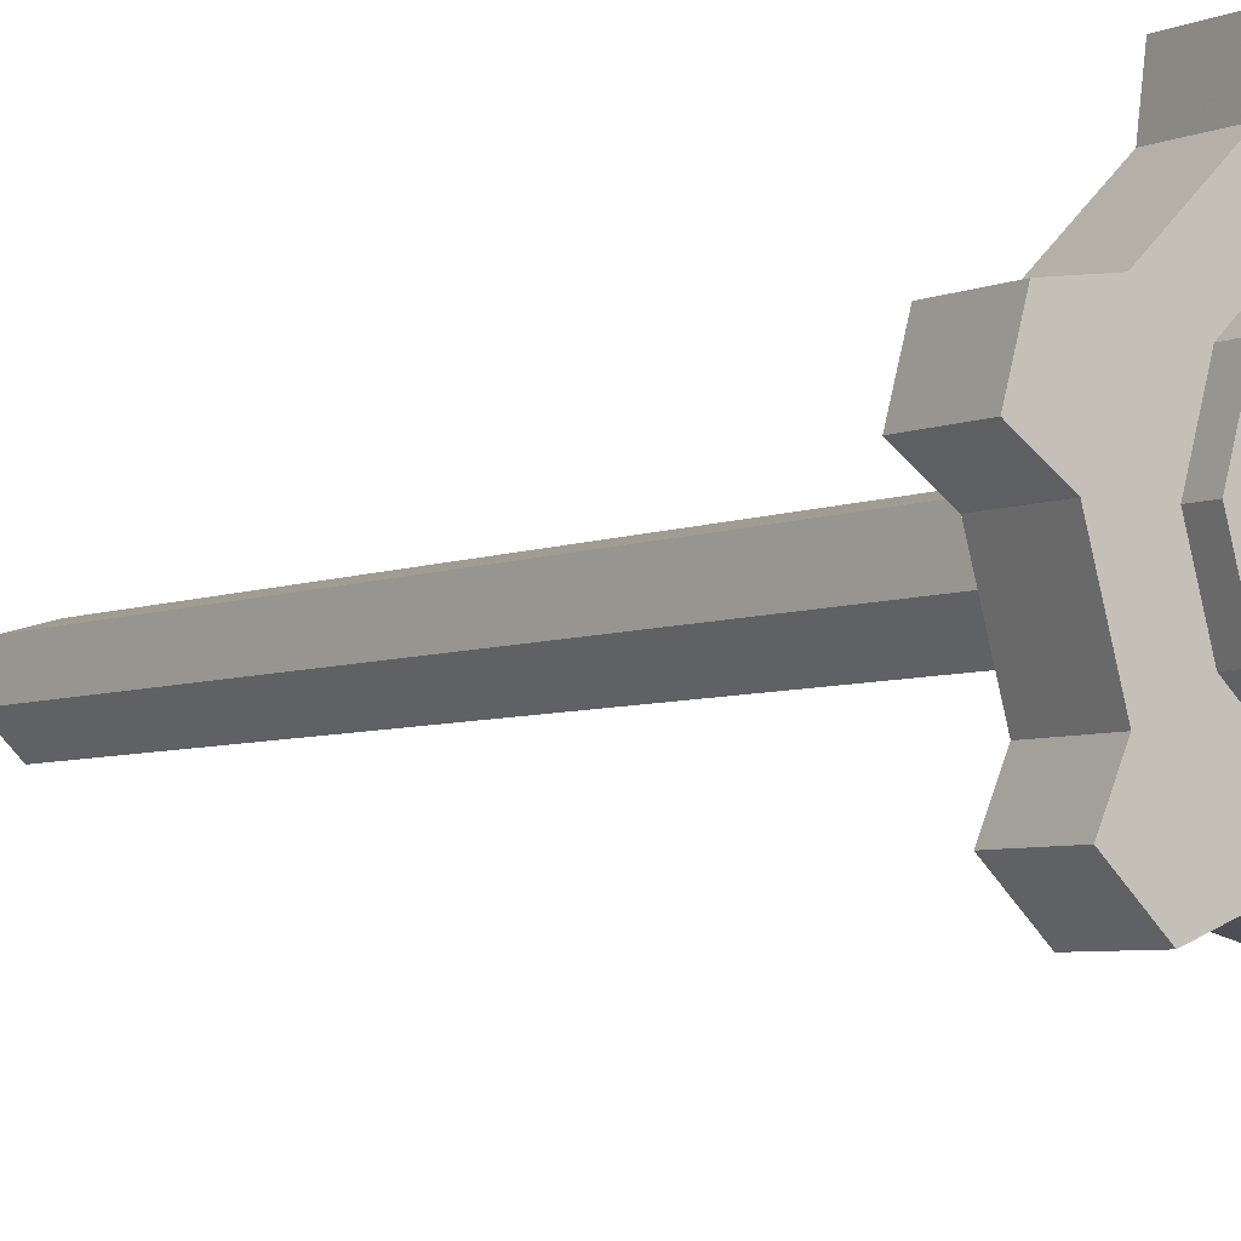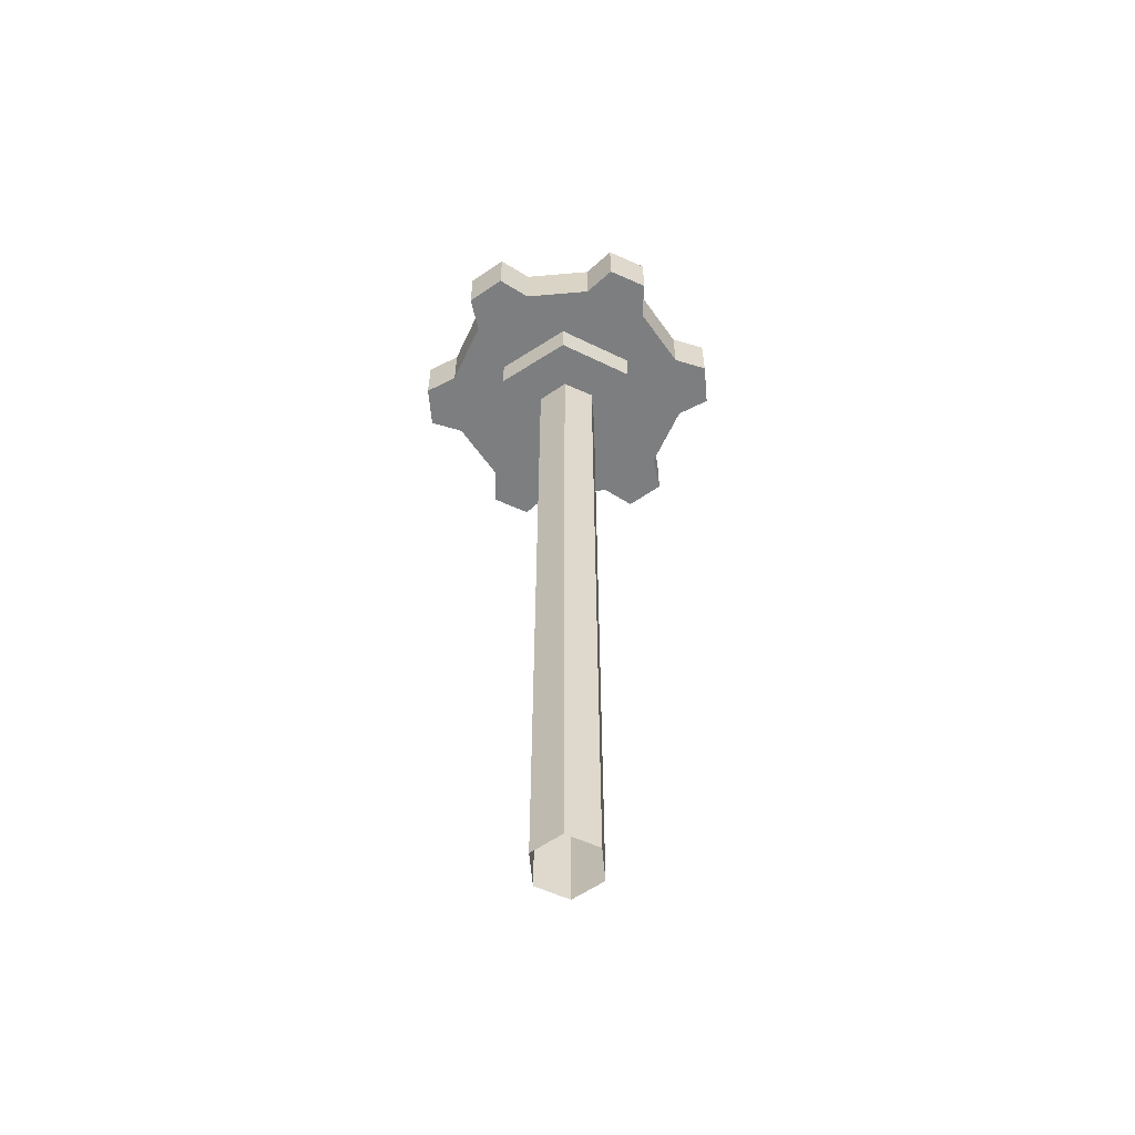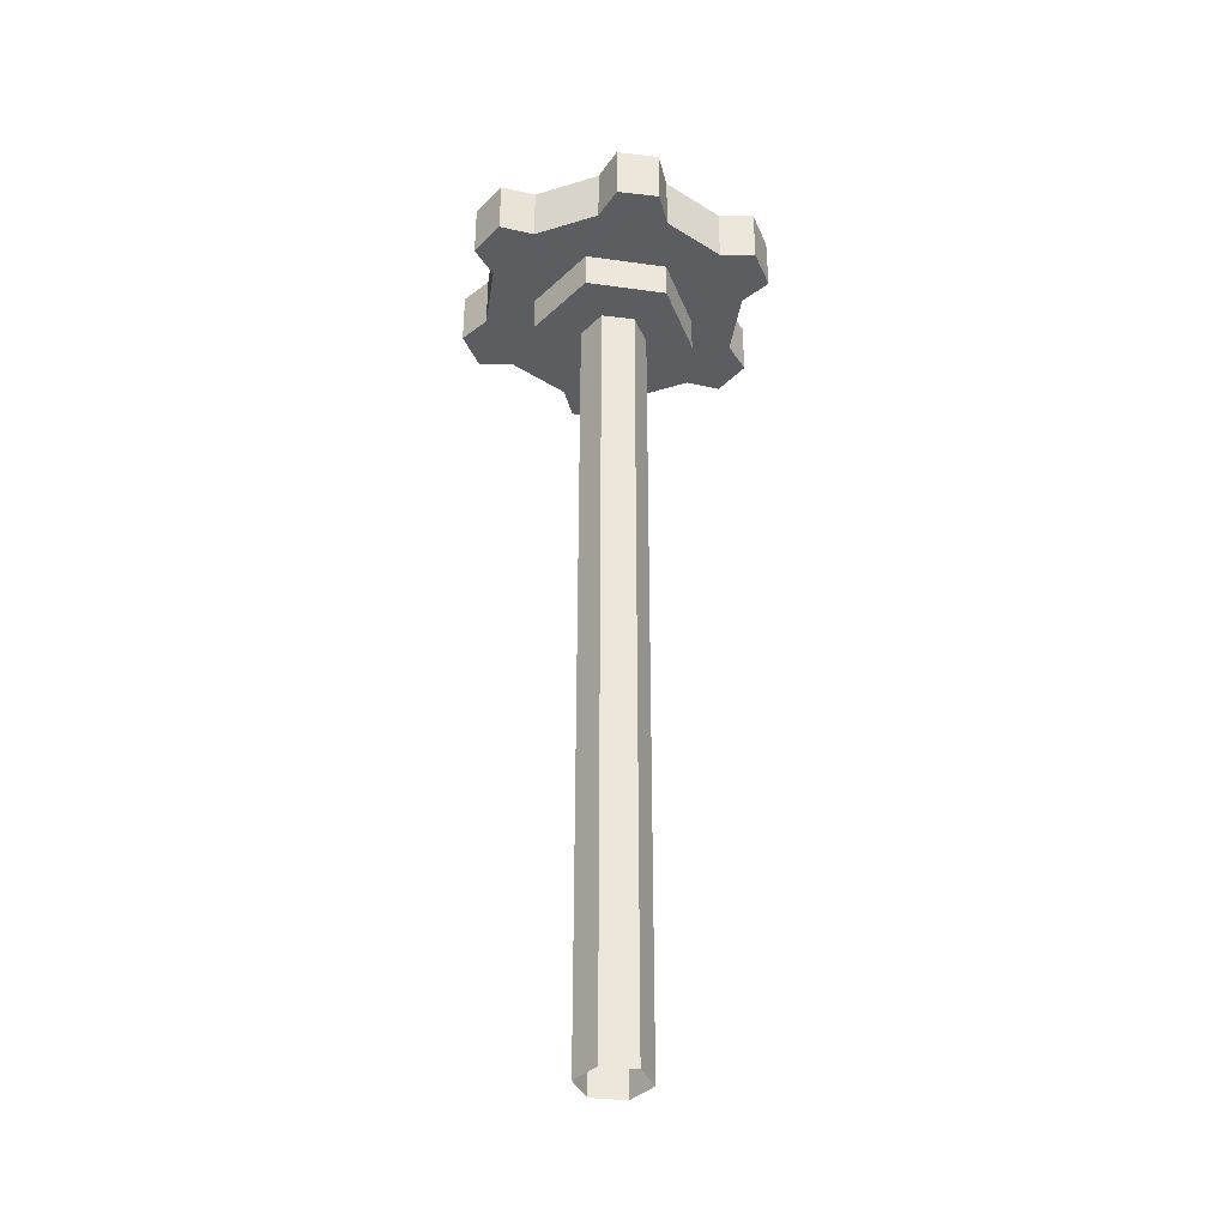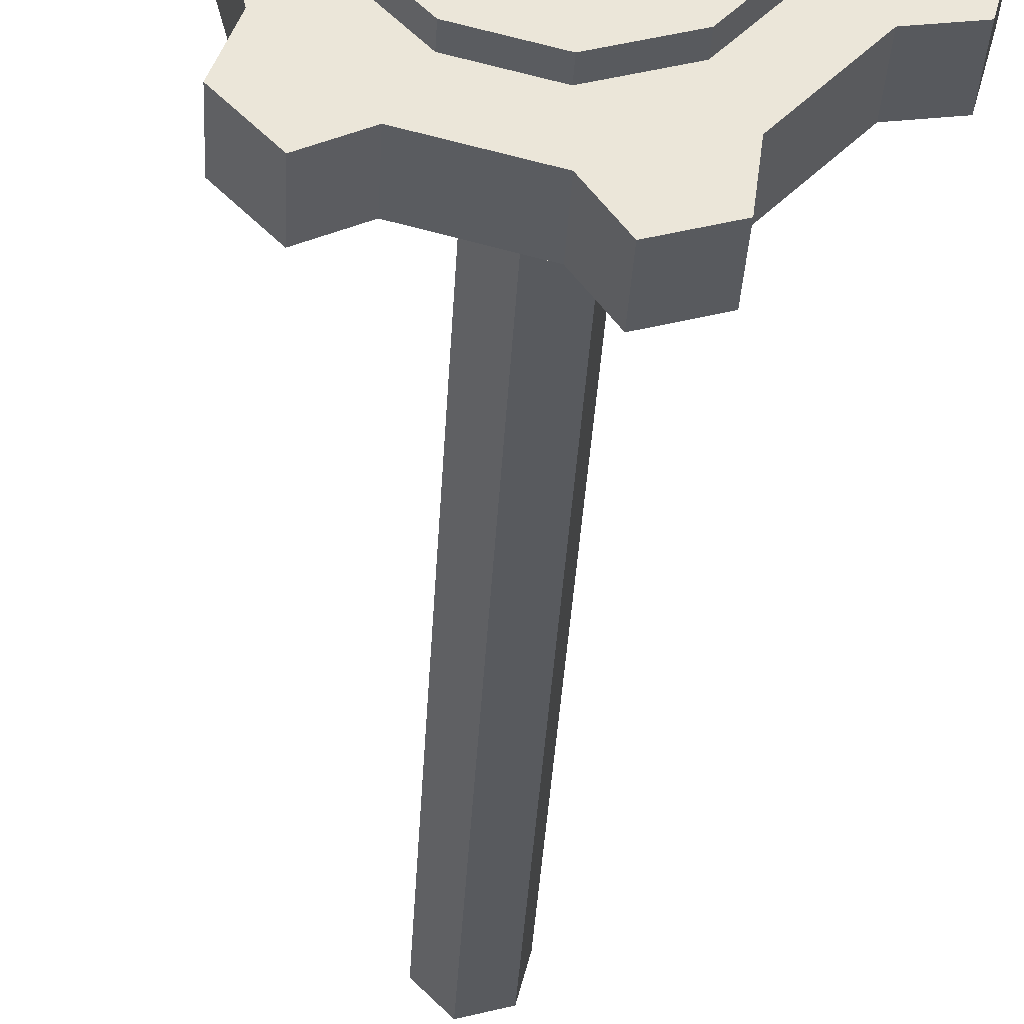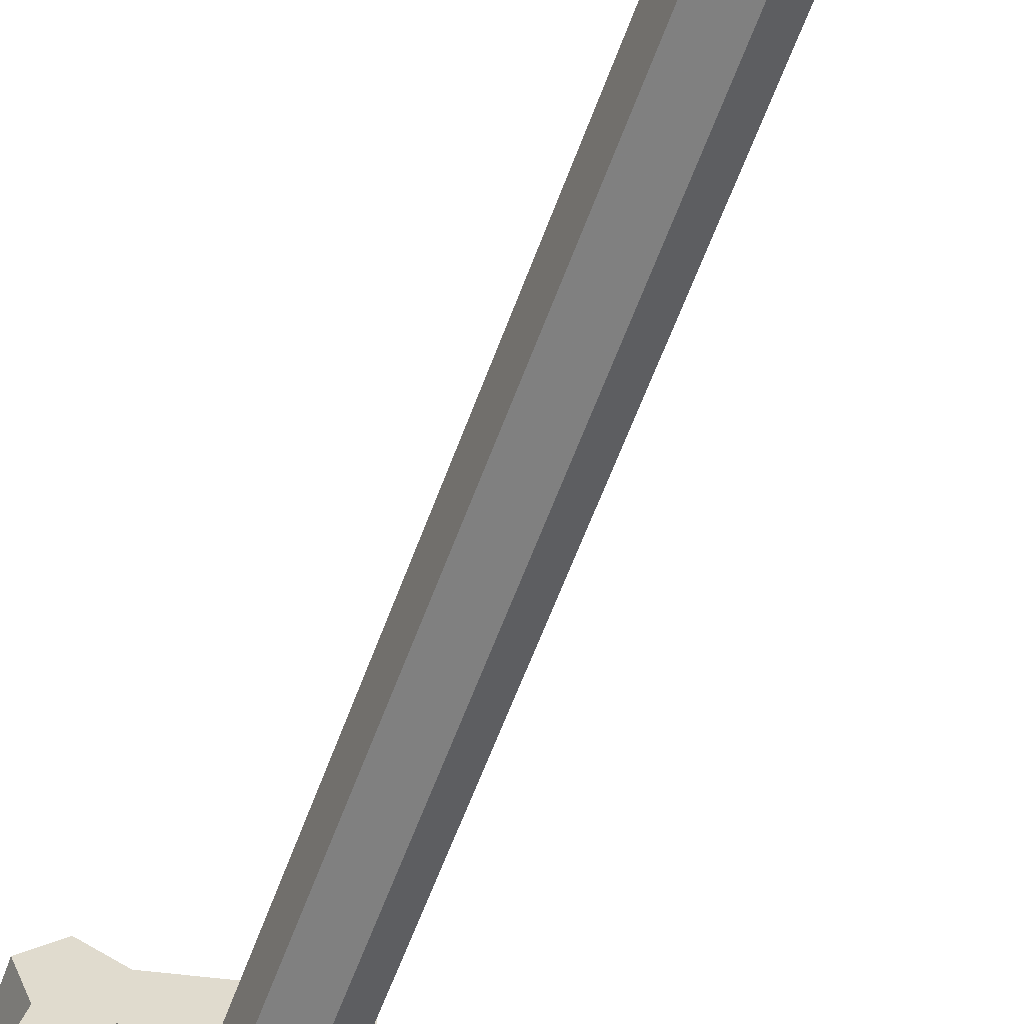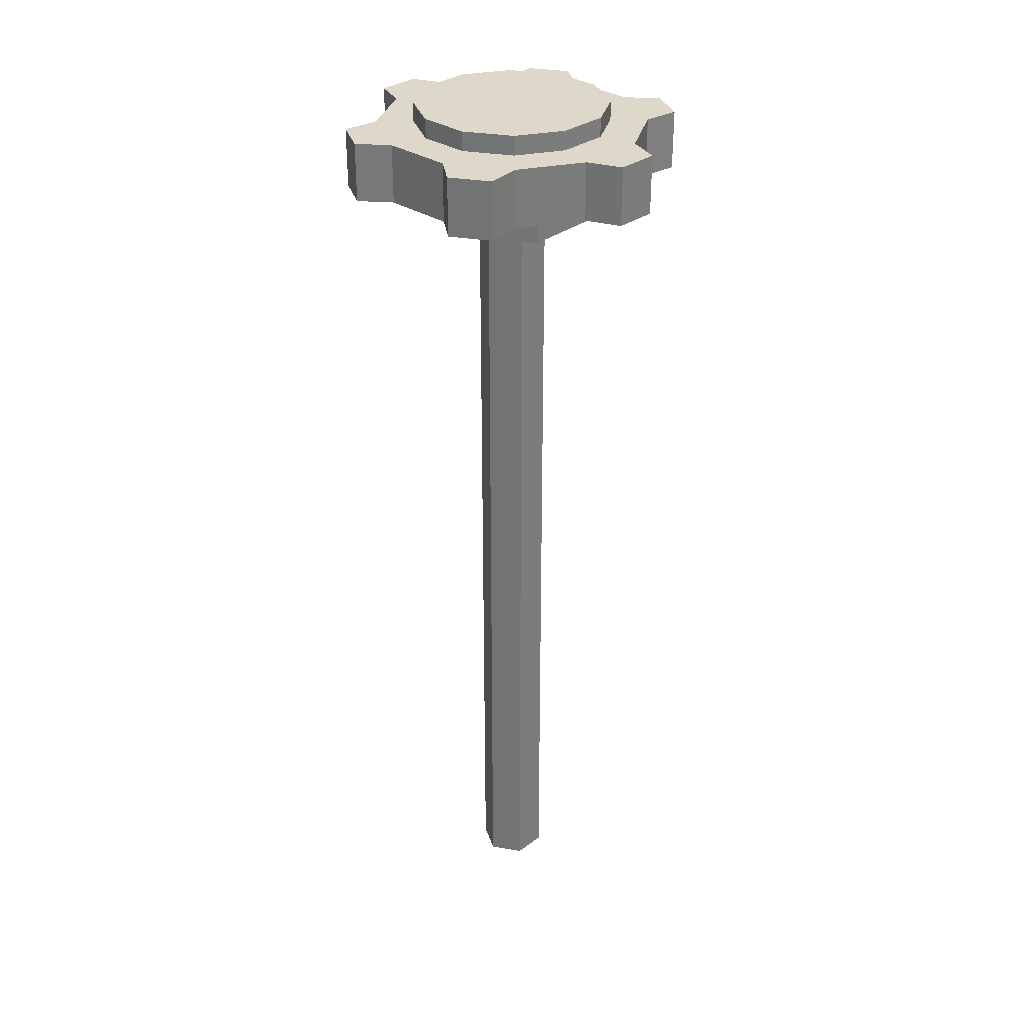
<metadata>
{"format":"obj","ext":"obj","renderer":"f3d","projection":"perspective","resolution":1024,"background":"white","views":[{"elev":-4.5,"azim":147.2,"up":"+Z"},{"elev":-59.3,"azim":-9.9,"up":"+Y"},{"elev":-37.2,"azim":126.4,"up":"+Y"},{"elev":-31.1,"azim":177.3,"up":"+Z"},{"elev":-57.9,"azim":-19.5,"up":"+Z"},{"elev":31.6,"azim":28.8,"up":"+Y"}]}
</metadata>
<code>
g Chap01_BD_AirFortress_11_Lod3
v 14.47 77.96 -8.355
v 14.47 81.27 -8.355
v 8.355 81.27 -14.47
v 8.355 77.96 -14.47
v 0 81.27 -16.71
v 0 77.96 -16.71
v -8.355 81.27 -14.47
v -8.355 77.96 -14.47
v -14.47 81.27 -8.355
v -14.47 77.96 -8.355
v -16.71 81.27 0
v -16.71 77.96 0
v -14.47 81.27 8.355
v -14.47 77.96 8.355
v -8.355 81.27 14.47
v -8.355 77.96 14.47
v 0 81.27 16.71
v 0 77.96 16.71
v 8.355 81.27 14.47
v 8.355 77.96 14.47
v 14.47 81.27 8.355
v 14.47 77.96 8.355
v 16.71 81.27 0
v 16.71 77.96 0
v 14.47 81.27 -8.355
v 14.47 77.96 -8.355
v 0 81.27 16.71
v 14.47 81.27 8.355
v 8.355 81.27 14.47
v -8.355 81.27 14.47
v -14.47 81.27 8.355
v -16.71 81.27 0
v -14.47 81.27 -8.355
v -8.355 81.27 -14.47
v 0 81.27 -16.71
v 8.355 81.27 -14.47
v 14.47 81.27 -8.355
v 16.71 81.27 0
v 19.97 67.97 11.53
v 26.09 67.97 10.76
v 27.98 67.97 3.731
v 23.06 67.97 -4.883e-05
v 1.953e-05 67.97 -9.766e-06
v 11.53 67.97 19.97
v 19.97 67.97 -11.53
v 0 67.97 23.06
v 11.53 67.97 -19.97
v 10.76 67.97 26.09
v 3.731 67.97 27.98
v -11.53 67.97 19.97
v 17.22 67.97 -22.36
v 22.36 67.97 -17.22
v 0 67.97 -23.06
v -19.97 67.97 11.53
v -17.22 67.97 22.36
v -22.36 67.97 17.22
v -23.06 67.97 5.859e-05
v -19.97 67.97 -11.53
v -27.98 67.97 -3.731
v -26.09 67.97 -10.76
v -11.53 67.97 -19.97
v -10.76 67.97 -26.09
v -3.731 67.97 -27.98
v -11.53 77.96 19.97
v -17.22 77.96 22.36
v -22.36 77.96 17.22
v -19.97 77.96 11.53
v 11.53 77.96 19.97
v 0 77.96 23.06
v 3.731 77.96 27.98
v 10.76 77.96 26.09
v 19.97 77.96 11.53
v -23.06 77.96 5.859e-05
v 23.06 77.96 -4.883e-05
v 26.09 77.96 10.76
v 27.98 77.96 3.731
v -19.97 77.96 -11.53
v 19.97 77.96 -11.53
v -26.09 77.96 -10.76
v -27.98 77.96 -3.731
v -11.53 77.96 -19.97
v 11.53 77.96 -19.97
v 22.36 77.96 -17.22
v 17.22 77.96 -22.36
v 0 77.96 -23.06
v -3.731 77.96 -27.98
v -10.76 77.96 -26.09
v 23.06 67.97 -4.883e-05
v 27.98 67.97 3.731
v 27.98 77.96 3.731
v 23.06 77.96 -4.883e-05
v 19.97 67.97 -11.53
v 19.97 77.96 -11.53
v 22.36 67.97 -17.22
v 22.36 77.96 -17.22
v 0 67.97 -23.06
v 11.53 67.97 -19.97
v 11.53 77.96 -19.97
v 0 77.96 -23.06
v -3.731 67.97 -27.98
v -3.731 77.96 -27.98
v 11.53 67.97 -19.97
v 17.22 77.96 -22.36
v 17.22 67.97 -22.36
v -19.97 77.96 -11.53
v -26.09 77.96 -10.76
v -26.09 67.97 -10.76
v -19.97 67.97 -11.53
v -11.53 77.96 -19.97
v -11.53 67.97 -19.97
v -10.76 77.96 -26.09
v -10.76 67.97 -26.09
v 11.53 67.97 19.97
v 10.76 67.97 26.09
v 10.76 77.96 26.09
v 11.53 77.96 19.97
v 19.97 67.97 11.53
v 19.97 77.96 11.53
v 26.09 77.96 10.76
v 26.09 67.97 10.76
v 19.97 67.97 11.53
v 10.76 67.97 26.09
v 3.731 67.97 27.98
v 3.731 77.96 27.98
v 10.76 77.96 26.09
v -17.22 67.97 22.36
v -22.36 67.97 17.22
v -22.36 77.96 17.22
v -17.22 77.96 22.36
v -27.98 67.97 -3.731
v -26.09 67.97 -10.76
v -26.09 77.96 -10.76
v -27.98 77.96 -3.731
v -10.76 67.97 -26.09
v -3.731 67.97 -27.98
v -3.731 77.96 -27.98
v -10.76 77.96 -26.09
v 17.22 67.97 -22.36
v 22.36 67.97 -17.22
v 22.36 77.96 -17.22
v 17.22 77.96 -22.36
v 27.98 67.97 3.731
v 26.09 67.97 10.76
v 26.09 77.96 10.76
v 27.98 77.96 3.731
v -19.97 77.96 11.53
v -22.36 77.96 17.22
v -22.36 67.97 17.22
v -19.97 67.97 11.53
v -23.06 77.96 5.859e-05
v -23.06 67.97 5.859e-05
v -27.98 67.97 -3.731
v -27.98 77.96 -3.731
v -23.06 77.96 5.859e-05
v 0 77.96 23.06
v 3.731 77.96 27.98
v 3.731 67.97 27.98
v 0 67.97 23.06
v -11.53 77.96 19.97
v -11.53 67.97 19.97
v -17.22 77.96 22.36
v -17.22 67.97 22.36
v 10.36 68.73 9.784
v 10.36 61.43 9.784
v -3.293 61.43 13.86
v -3.293 68.73 13.86
v -3.293 68.73 13.86
v -3.293 61.43 13.86
v -13.65 61.43 4.08
v -13.65 68.73 4.08
v -13.65 68.73 4.08
v -13.65 61.43 4.08
v -10.36 61.43 -9.784
v -10.36 68.73 -9.784
v -10.36 68.73 -9.784
v -10.36 61.43 -9.784
v 3.293 61.43 -13.86
v 3.293 68.73 -13.86
v 3.293 68.73 -13.86
v 3.293 61.43 -13.86
v 13.65 61.43 -4.08
v 13.65 68.73 -4.08
v 13.65 68.73 -4.08
v 13.65 61.43 -4.08
v 10.36 61.43 9.784
v 10.36 68.73 9.784
v 5.652 61.54 -1.551
v 4.137 -81.27 4.103
v 4.137 61.54 4.103
v 5.652 -81.27 -1.551
v 1.513 61.54 -5.689
v 1.513 -81.27 -5.689
v -4.14 61.54 -4.175
v 1.513 -81.27 -5.689
v 1.513 61.54 -5.689
v -4.14 -81.27 -4.175
v -5.655 61.54 1.479
v -5.655 -81.27 1.479
v -1.517 61.54 5.617
v -5.655 -81.27 1.479
v -5.655 61.54 1.479
v -1.517 -81.27 5.617
v 4.137 61.54 4.103
v 4.137 -81.27 4.103
v 13.65 61.43 -4.08
v 3.293 61.43 -13.86
v 0 61.43 -9.766e-06
v 10.36 61.43 9.784
v -10.36 61.43 -9.784
v -3.293 61.43 13.86
v -13.65 61.43 4.08
g Chap01_BD_AirFortress_11_Lod3_0
f 3 2 1
f 4 3 1
f 5 3 4
f 6 5 4
f 7 5 6
f 8 7 6
f 9 7 8
f 10 9 8
f 11 9 10
f 12 11 10
f 13 11 12
f 14 13 12
f 15 13 14
f 16 15 14
f 17 15 16
f 18 17 16
f 19 17 18
f 20 19 18
f 21 19 20
f 22 21 20
f 23 21 22
f 24 23 22
f 25 23 24
f 26 25 24
f 29 28 27
f 27 28 30
f 30 28 31
f 31 28 32
f 32 28 33
f 33 28 34
f 34 28 35
f 35 28 36
f 36 28 37
f 37 28 38
f 41 40 39
f 42 41 39
f 39 43 42
f 44 43 39
f 42 43 45
f 46 43 44
f 45 43 47
f 46 44 48
f 49 46 48
f 50 43 46
f 45 47 51
f 52 45 51
f 47 43 53
f 54 43 50
f 54 50 55
f 56 54 55
f 57 43 54
f 58 43 57
f 58 57 59
f 60 58 59
f 61 43 58
f 53 43 61
f 53 61 62
f 63 53 62
f 66 65 64
f 67 66 64
f 68 67 64
f 69 68 64
f 68 69 70
f 71 68 70
f 67 68 72
f 73 67 72
f 73 72 74
f 74 72 75
f 76 74 75
f 77 73 74
f 77 74 78
f 73 77 79
f 80 73 79
f 81 77 78
f 81 78 82
f 82 78 83
f 84 82 83
f 85 81 82
f 81 85 86
f 87 81 86
f 90 89 88
f 91 90 88
f 91 88 92
f 93 91 92
f 92 94 93
f 94 95 93
f 98 97 96
f 99 98 96
f 96 100 99
f 100 101 99
f 98 103 102
f 103 104 102
f 107 106 105
f 108 107 105
f 105 109 108
f 109 110 108
f 109 111 110
f 111 112 110
f 115 114 113
f 116 115 113
f 116 113 117
f 118 116 117
f 120 119 118
f 121 120 118
f 124 123 122
f 125 124 122
f 128 127 126
f 129 128 126
f 132 131 130
f 133 132 130
f 136 135 134
f 137 136 134
f 140 139 138
f 141 140 138
f 144 143 142
f 145 144 142
f 148 147 146
f 149 148 146
f 146 150 149
f 150 151 149
f 153 152 151
f 154 153 151
f 157 156 155
f 158 157 155
f 155 159 158
f 159 160 158
f 159 161 160
f 161 162 160
f 165 164 163
f 166 165 163
f 169 168 167
f 170 169 167
f 173 172 171
f 174 173 171
f 177 176 175
f 178 177 175
f 181 180 179
f 182 181 179
f 185 184 183
f 186 185 183
f 189 188 187
f 188 190 187
f 187 190 191
f 190 192 191
f 195 194 193
f 194 196 193
f 193 196 197
f 196 198 197
f 201 200 199
f 200 202 199
f 199 202 203
f 202 204 203
f 207 206 205
f 207 205 208
f 207 209 206
f 207 208 210
f 211 209 207
f 211 207 210

</code>
